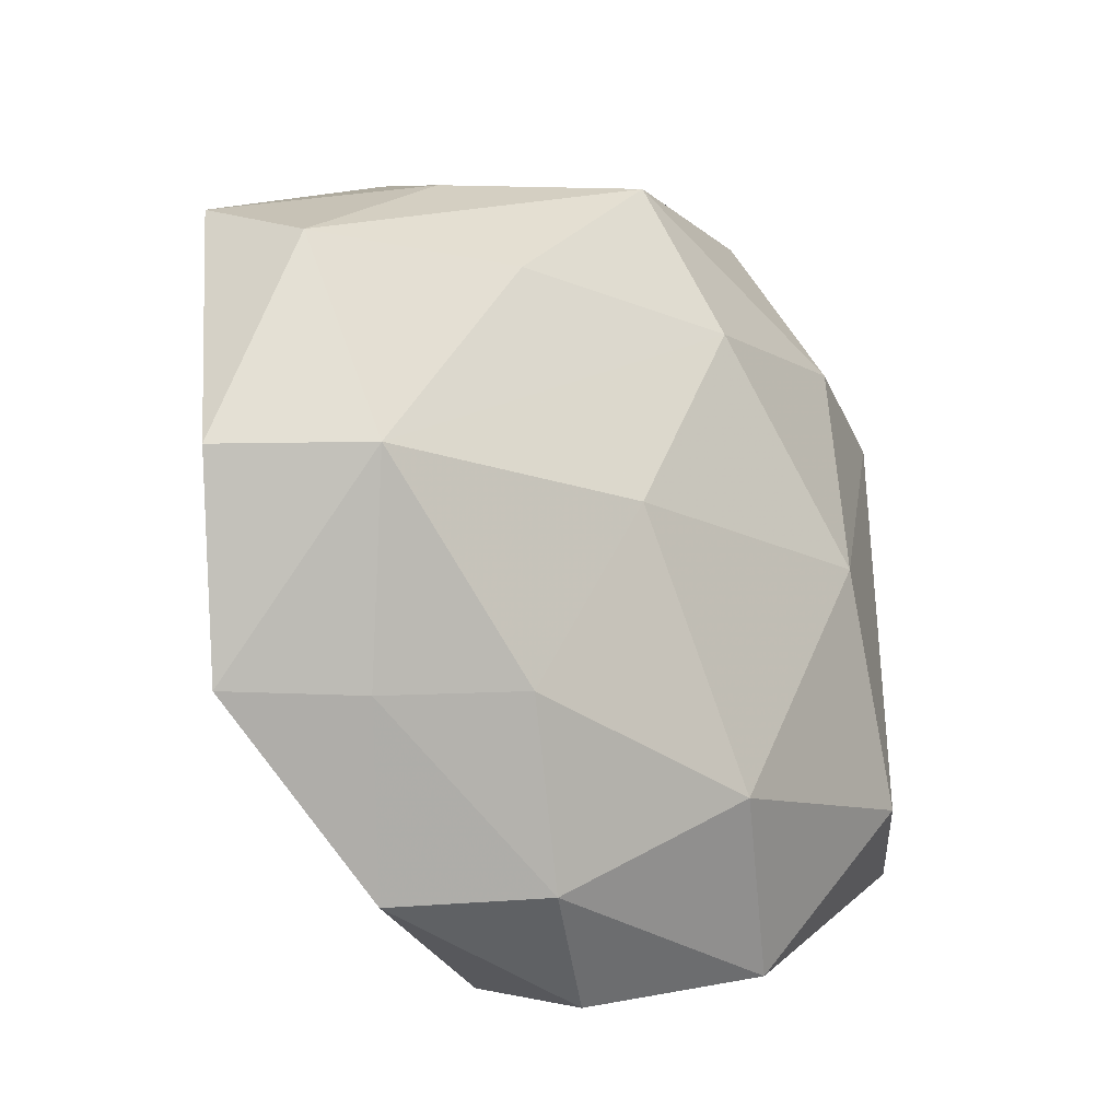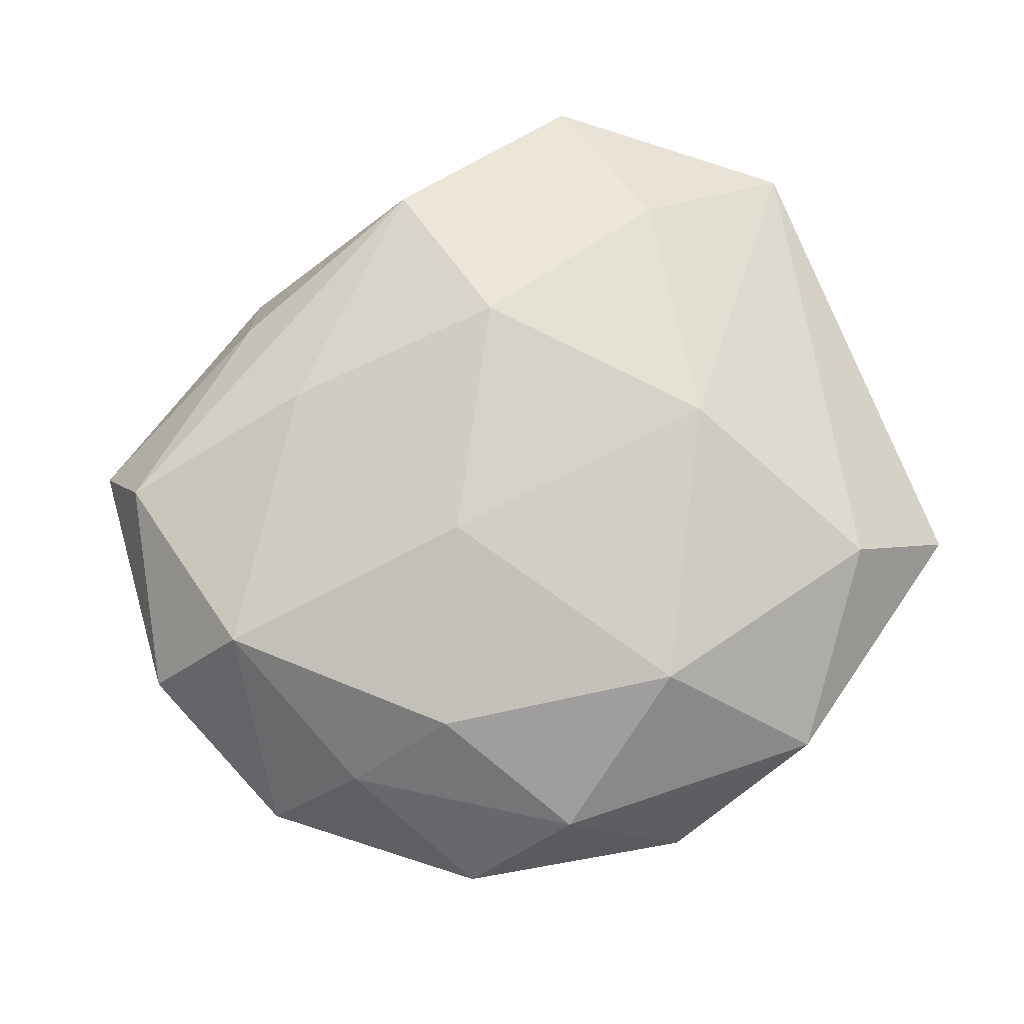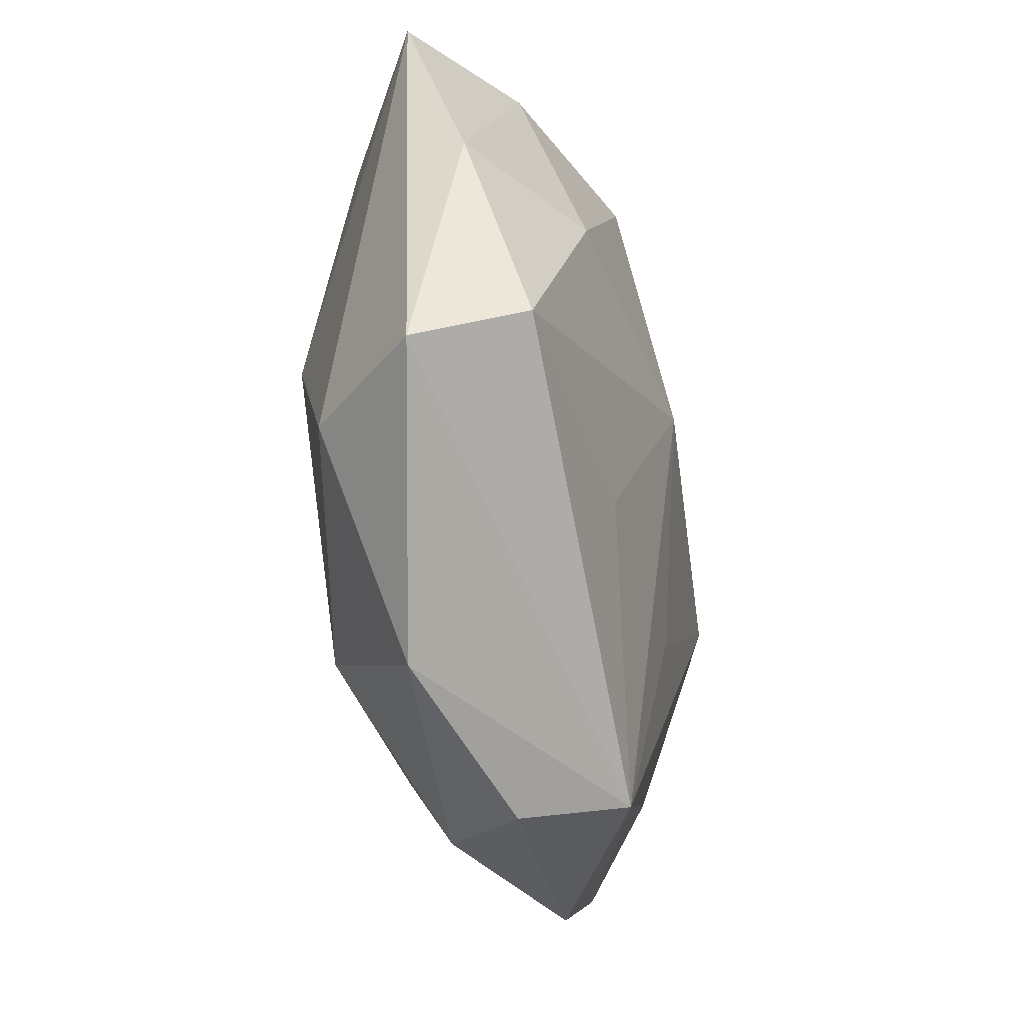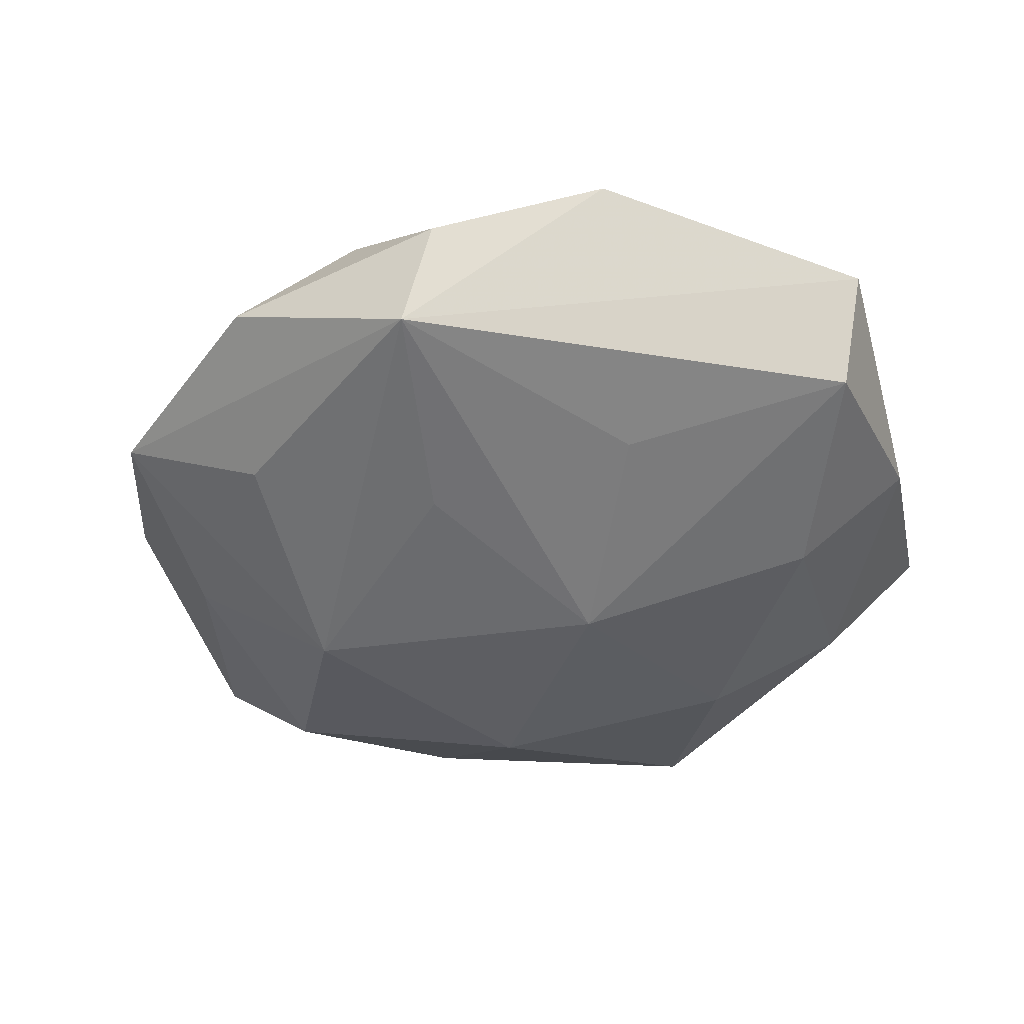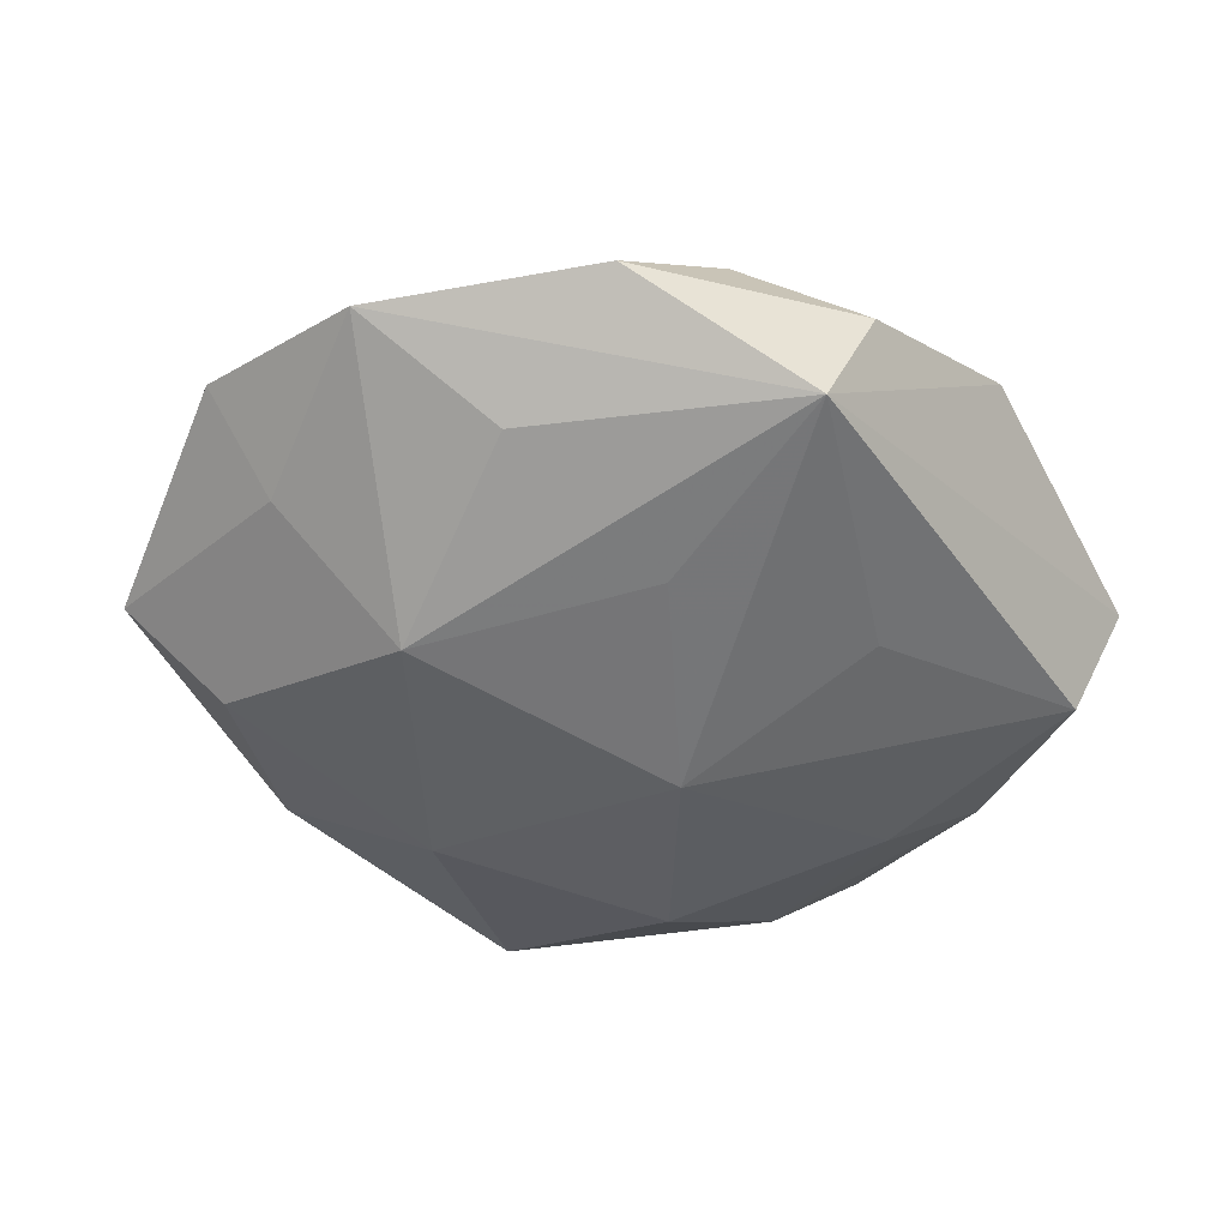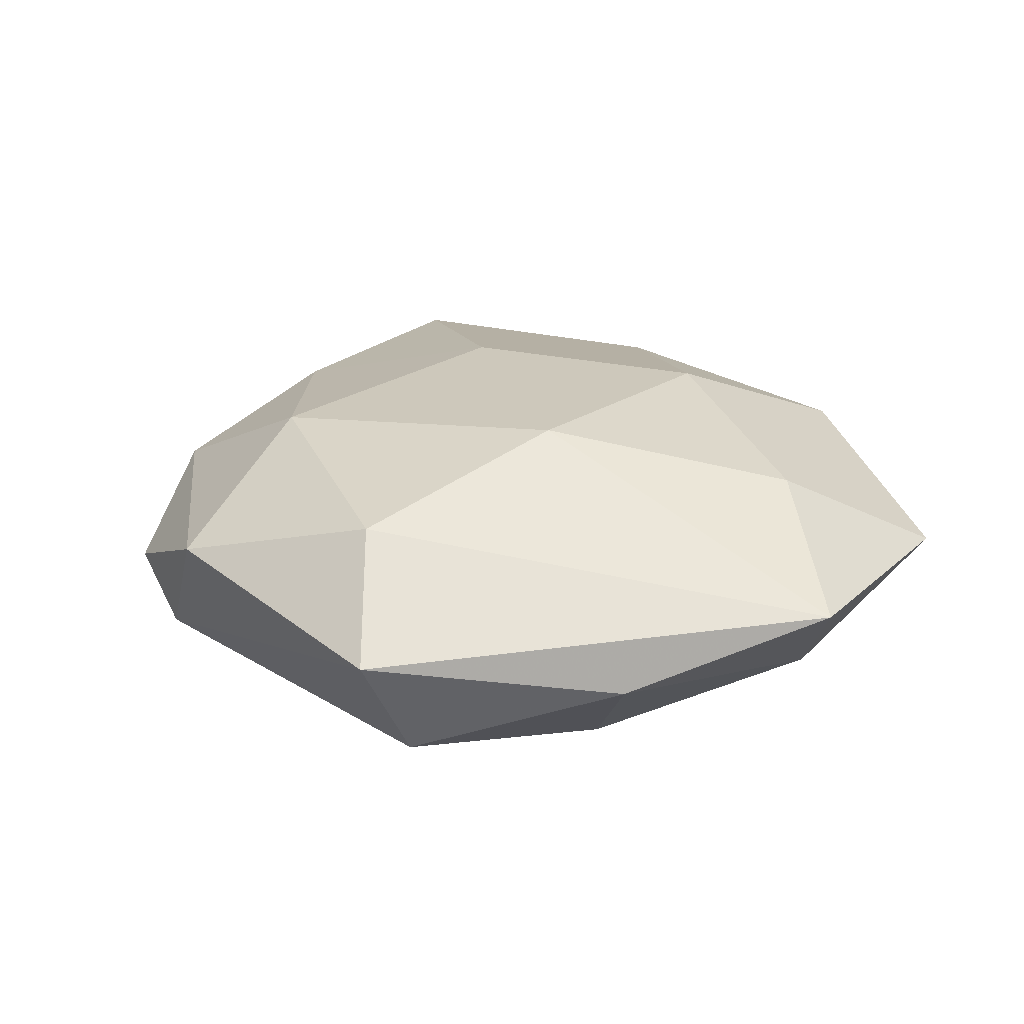
<metadata>
{"format":"obj","ext":"obj","renderer":"f3d","projection":"perspective","resolution":1024,"background":"white","views":[{"elev":-24.3,"azim":-44.2,"up":"+Y"},{"elev":79.7,"azim":-21.0,"up":"+Z"},{"elev":-43.9,"azim":99.8,"up":"+Y"},{"elev":-45.9,"azim":16.4,"up":"+Z"},{"elev":-48.2,"azim":-27.4,"up":"+Z"},{"elev":20.1,"azim":81.3,"up":"+Z"}]}
</metadata>
<code>
v 0.03493 -0.01504 -0.008157
v 0.01461 0.01983 -0.01275
v -0.02944 0.01594 -0.009675
v -0.00781 -0.002692 0.01554
v -0.01831 0.03045 -0.004521
v 0.02695 0.02229 -0.005823
v -0.03899 0.01758 -0.001011
v 0.00284 0.01647 0.01499
v 0.01449 -0.01623 -0.01156
v -0.03605 0.01328 0.007723
v 0.01705 -0.03349 0.004573
v -0.04074 -0.004745 0.003016
v -0.004566 -0.01572 -0.01335
v -0.0007798 0.0317 0.00923
v 0.0379 -0.01944 0.0008454
v -0.01995 0.02578 0.004426
v 0.002023 -0.03775 -0.001373
v 0.03639 0.02183 0.002349
v -0.02562 -0.02072 0.004909
v -0.007989 0.02087 -0.01301
v 0.0181 -0.000133 0.01473
v 0.006051 -0.02303 0.01331
v 0.02831 -0.0179 0.009848
v -0.00765 -0.0324 0.005874
v 0.006486 0.03611 -0.007015
v 0.01848 0.0367 0.002155
v -0.03356 -0.003248 -0.006098
v 0.0271 0.003055 -0.01152
v 0.0376 0.003321 -0.003135
v -0.03467 -0.0208 -0.002286
v -0.01759 0.0158 0.01203
v -0.01548 -0.01941 0.01147
v 0.00578 0.001418 -0.01614
v -0.03158 -0.004683 0.01224
v -0.001447 -0.03514 -0.01003
v 0.02175 0.0216 0.00999
v -0.01844 -0.03375 -0.002089
v -0.02065 -0.001204 -0.01519
v -0.02121 -0.02026 -0.008972
f 30 35 37
f 18 23 15
f 13 35 38
f 37 35 17
f 38 30 27
f 38 35 39
f 39 30 38
f 35 30 39
f 15 35 1
f 35 9 1
f 38 27 3
f 33 13 38
f 33 1 9
f 35 13 33
f 33 9 35
f 19 30 37
f 21 18 36
f 23 18 21
f 23 21 22
f 28 33 2
f 1 33 28
f 5 14 25
f 25 14 26
f 36 18 26
f 26 14 36
f 20 25 2
f 38 3 20
f 20 5 25
f 3 5 20
f 20 33 38
f 2 33 20
f 34 19 32
f 30 19 34
f 23 22 11
f 15 23 11
f 11 35 15
f 11 17 35
f 37 17 24
f 24 22 32
f 17 11 24
f 24 11 22
f 24 19 37
f 32 19 24
f 6 28 2
f 2 25 6
f 6 26 18
f 25 26 6
f 1 28 29
f 29 18 15
f 15 1 29
f 29 6 18
f 28 6 29
f 10 14 16
f 14 5 16
f 12 34 10
f 30 34 12
f 12 27 30
f 31 14 10
f 10 34 31
f 4 22 21
f 32 22 4
f 4 34 32
f 10 16 7
f 7 16 5
f 7 5 3
f 7 12 10
f 7 3 27
f 27 12 7
f 8 4 21
f 36 14 8
f 8 21 36
f 14 31 8
f 8 31 34
f 34 4 8

</code>
